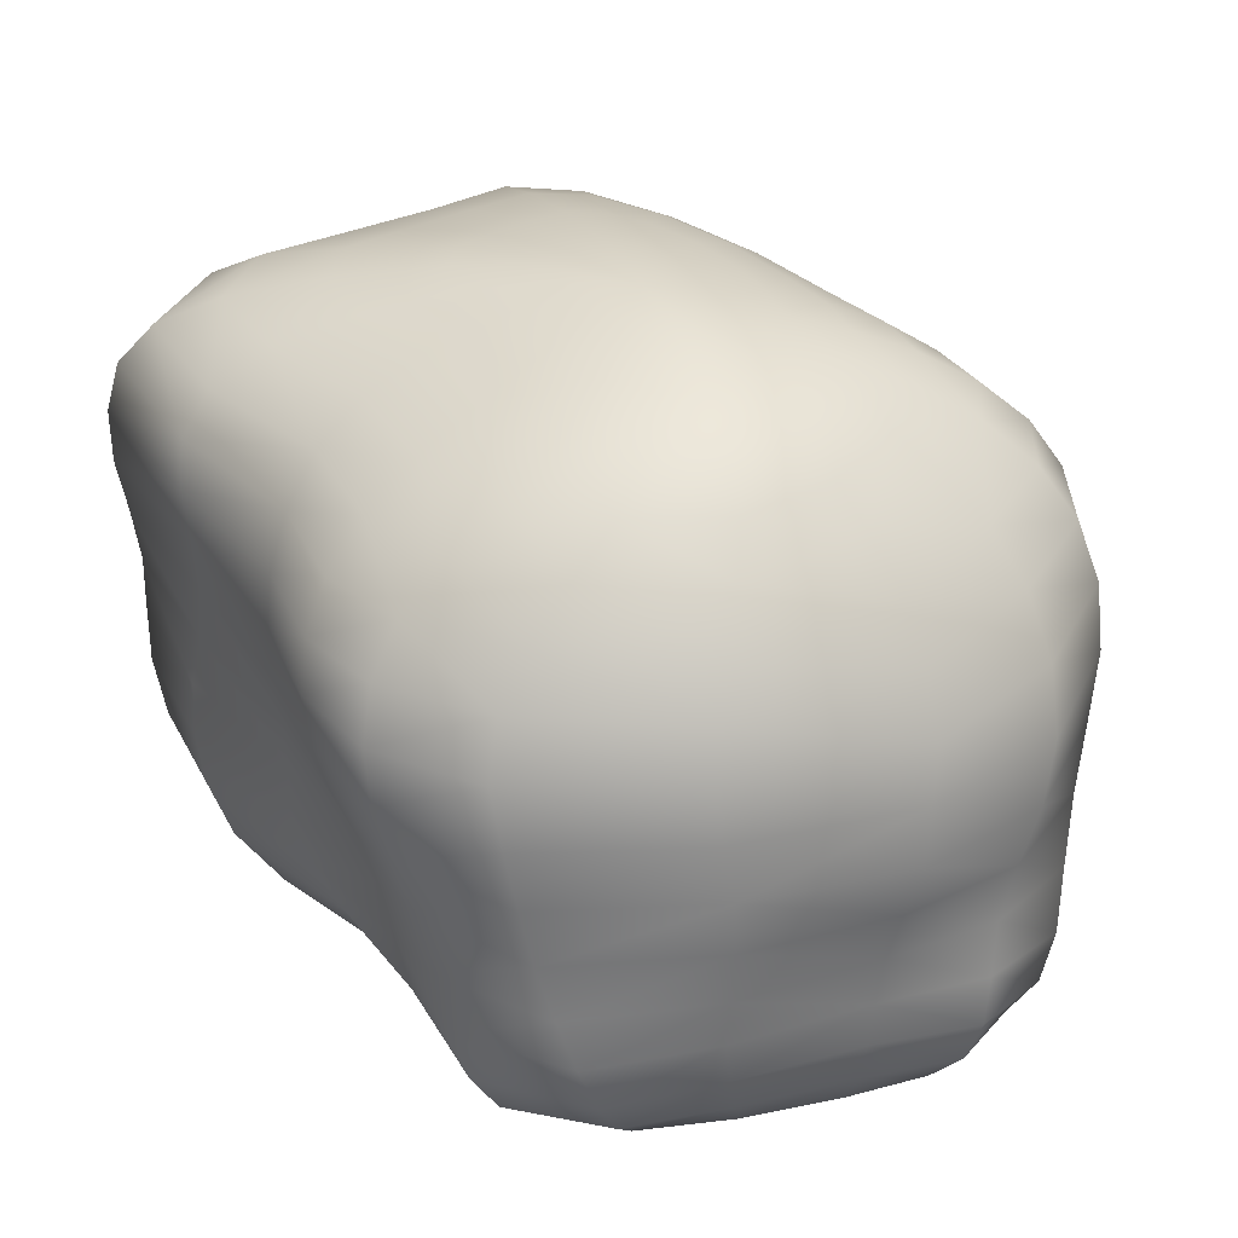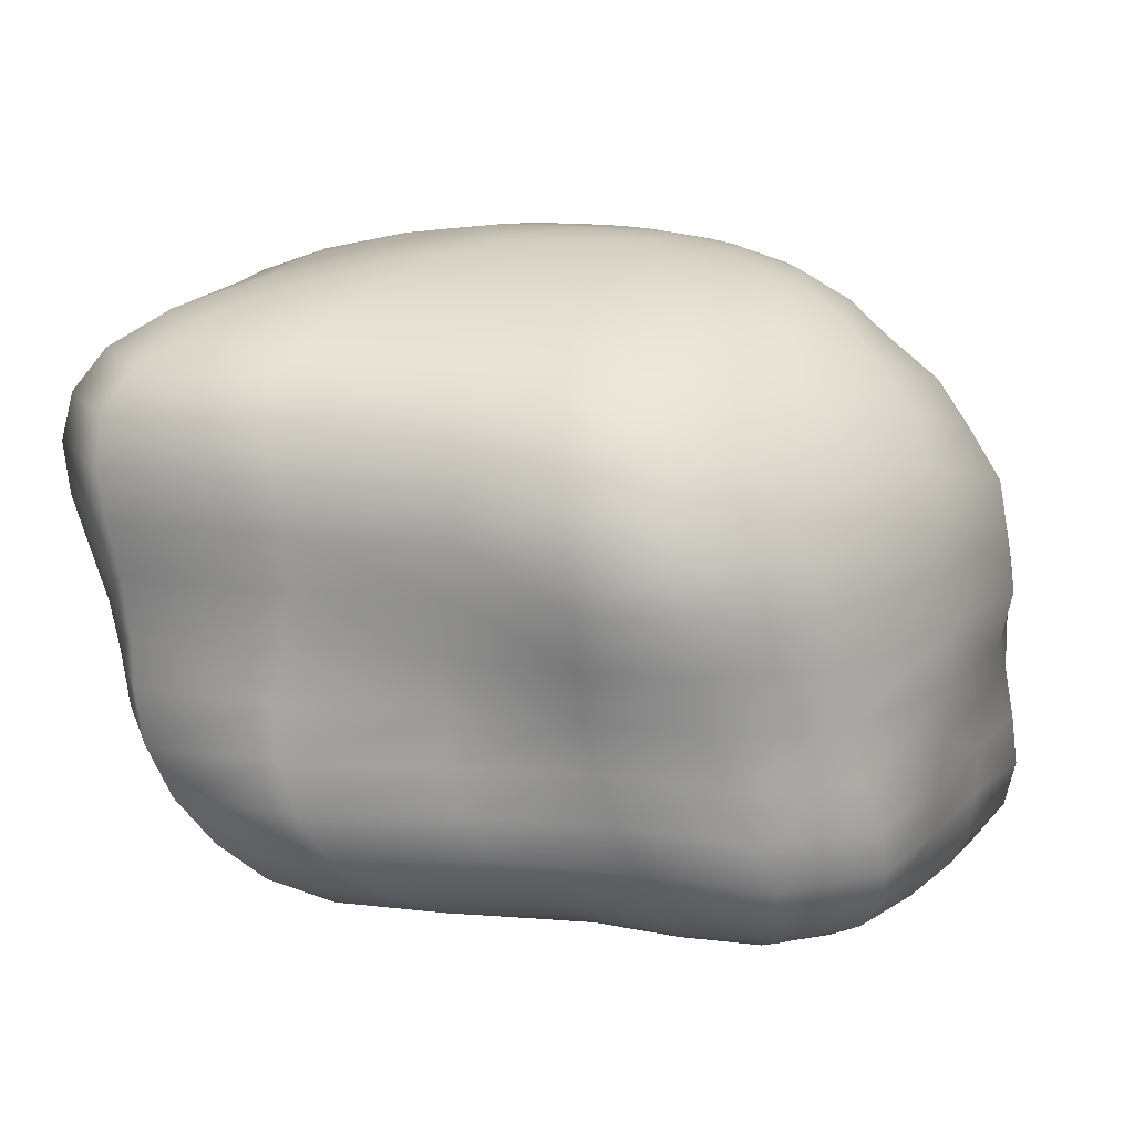
<metadata>
{"format":"obj","ext":"obj","renderer":"f3d","projection":"perspective","resolution":1024,"background":"white","views":[{"elev":33.4,"azim":59.9,"up":"+Y"},{"elev":14.6,"azim":16.2,"up":"+Y"}]}
</metadata>
<code>
g default
v 1.14 -2.104 -0.03074
v 1.009 -2.104 -0.1612
v 0.8139 -2.104 -0.2638
v 0.5817 -2.104 -0.3239
v 0.3434 -2.104 -0.347
v 0.1184 -2.104 -0.337
v -0.07149 -2.104 -0.2894
v -0.2091 -2.104 -0.204
v -0.2852 -2.104 -0.0875
v -0.2972 -2.104 0.05039
v -0.2455 -2.104 0.1859
v -0.135 -2.104 0.2929
v 0.03119 -2.104 0.3517
v 0.2402 -2.104 0.3757
v 0.4699 -2.104 0.4008
v 0.6954 -2.104 0.4157
v 0.9004 -2.104 0.4039
v 1.063 -2.104 0.3473
v 1.164 -2.104 0.2439
v 1.193 -2.104 0.1109
v 1.776 -2.026 -0.1084
v 1.549 -2.026 -0.3498
v 1.168 -2.026 -0.5334
v 0.7061 -2.026 -0.6457
v 0.2644 -2.026 -0.7029
v -0.1162 -2.026 -0.6956
v -0.4218 -2.026 -0.6168
v -0.6327 -2.026 -0.4631
v -0.77 -2.026 -0.2287
v -0.8195 -2.026 0.08567
v -0.762 -2.026 0.427
v -0.5806 -2.026 0.7047
v -0.2849 -2.026 0.8363
v 0.08233 -2.026 0.8242
v 0.4773 -2.026 0.831
v 0.8866 -2.026 0.8823
v 1.263 -2.026 0.877
v 1.556 -2.026 0.7278
v 1.748 -2.026 0.4707
v 1.831 -2.026 0.1744
v 2.234 -1.898 -0.2444
v 1.982 -1.898 -0.5579
v 1.463 -1.898 -0.7856
v 0.8237 -1.898 -0.9516
v 0.2485 -1.898 -1.05
v -0.244 -1.898 -1.056
v -0.6463 -1.898 -0.9499
v -0.9616 -1.898 -0.7193
v -1.193 -1.898 -0.3849
v -1.278 -1.898 0.0752
v -1.193 -1.898 0.6152
v -0.9828 -1.898 1.097
v -0.609 -1.898 1.363
v -0.06805 -1.898 1.309
v 0.465 -1.898 1.246
v 1.006 -1.898 1.32
v 1.503 -1.898 1.307
v 1.866 -1.898 1.034
v 2.092 -1.898 0.613
v 2.229 -1.898 0.1581
v 2.526 -1.723 -0.3684
v 2.29 -1.723 -0.7358
v 1.694 -1.723 -1.014
v 0.9542 -1.723 -1.229
v 0.2222 -1.723 -1.369
v -0.3685 -1.723 -1.393
v -0.8293 -1.723 -1.263
v -1.261 -1.723 -0.945
v -1.596 -1.723 -0.4955
v -1.716 -1.723 0.03786
v -1.591 -1.723 0.6995
v -1.384 -1.723 1.374
v -0.9931 -1.723 1.785
v -0.2901 -1.723 1.758
v 0.3994 -1.723 1.589
v 1.071 -1.723 1.677
v 1.672 -1.723 1.657
v 2.08 -1.723 1.272
v 2.288 -1.723 0.7254
v 2.438 -1.723 0.1369
v 2.696 -1.506 -0.463
v 2.503 -1.506 -0.8852
v 1.856 -1.506 -1.218
v 1.018 -1.506 -1.469
v 0.156 -1.506 -1.641
v -0.4676 -1.506 -1.68
v -0.9754 -1.506 -1.528
v -1.52 -1.506 -1.124
v -1.969 -1.506 -0.5611
v -2.109 -1.506 0.007444
v -1.923 -1.506 0.6972
v -1.738 -1.506 1.533
v -1.311 -1.506 2.057
v -0.5734 -1.506 2.095
v 0.2773 -1.506 1.85
v 1.044 -1.506 1.906
v 1.764 -1.506 1.906
v 2.224 -1.506 1.447
v 2.399 -1.506 0.8157
v 2.542 -1.506 0.1217
v 2.754 -1.252 -0.5324
v 2.611 -1.252 -1.013
v 1.949 -1.252 -1.394
v 0.9916 -1.252 -1.665
v 0.08107 -1.252 -1.854
v -0.5324 -1.252 -1.901
v -1.082 -1.252 -1.725
v -1.73 -1.252 -1.253
v -2.269 -1.252 -0.6063
v -2.414 -1.252 0.000954
v -2.179 -1.252 0.6723
v -2.023 -1.252 1.604
v -1.564 -1.252 2.211
v -0.8285 -1.252 2.29
v 0.09818 -1.252 2.037
v 0.9428 -1.252 2.007
v 1.741 -1.252 2.064
v 2.276 -1.252 1.587
v 2.445 -1.252 0.8854
v 2.578 -1.252 0.105
v 2.713 -0.9669 -0.5864
v 2.591 -0.9669 -1.117
v 1.921 -0.9669 -1.535
v 0.9023 -0.9669 -1.818
v 0.02404 -0.9669 -2.005
v -0.5864 -0.9669 -2.044
v -1.159 -0.9669 -1.844
v -1.88 -0.9669 -1.334
v -2.474 -0.9669 -0.6413
v -2.612 -0.9669 0
v -2.375 -0.9669 0.668
v -2.231 -0.9669 1.63
v -1.784 -0.9669 2.286
v -0.9912 -0.9669 2.367
v -0.07304 -0.9669 2.152
v 0.8132 -0.9669 2.034
v 1.639 -0.9669 2.135
v 2.248 -0.9669 1.695
v 2.463 -0.9669 0.9306
v 2.582 -0.9669 0.07737
v 2.647 -0.6581 -0.6531
v 2.449 -0.6581 -1.246
v 1.778 -0.6581 -1.666
v 0.7936 -0.6581 -1.929
v 0 -0.6581 -2.096
v -0.6259 -0.6581 -2.113
v -1.22 -0.6581 -1.89
v -1.97 -0.6581 -1.369
v -2.581 -0.6581 -0.6657
v -2.72 -0.6581 0
v -2.504 -0.6581 0.6975
v -2.351 -0.6581 1.631
v -1.941 -0.6581 2.297
v -1.088 -0.6581 2.377
v -0.156 -0.6581 2.194
v 0.6985 -0.6581 2.058
v 1.484 -0.6581 2.158
v 2.172 -0.6581 1.776
v 2.485 -0.6581 0.9304
v 2.598 -0.6581 0.03886
v 2.632 -0.3332 -0.7647
v 2.274 -0.3332 -1.412
v 1.57 -0.3332 -1.816
v 0.7009 -0.3332 -2.016
v 0 -0.3332 -2.137
v -0.65 -0.3332 -2.119
v -1.275 -0.3332 -1.872
v -2.006 -0.3332 -1.36
v -2.596 -0.3332 -0.6742
v -2.749 -0.3332 0
v -2.565 -0.3332 0.7353
v -2.393 -0.3332 1.637
v -2.008 -0.3332 2.271
v -1.119 -0.3332 2.347
v -0.1413 -0.3332 2.192
v 0.65 -0.3332 2.146
v 1.355 -0.3332 2.182
v 2.076 -0.3332 1.843
v 2.501 -0.3332 0.9117
v 2.67 -0.3332 -0.006873
v 2.622 0 -0.9016
v 2.12 0 -1.59
v 1.403 0 -1.966
v 0.6665 0 -2.092
v 0 0 -2.137
v -0.6581 0 -2.08
v -1.308 0 -1.812
v -2.055 0 -1.31
v -2.607 0 -0.6631
v -2.736 0 0.004786
v -2.587 0 0.804
v -2.435 0 1.679
v -2.023 0 2.258
v -1.064 0 2.298
v -0.09774 0 2.227
v 0.6581 0 2.275
v 1.318 0 2.252
v 2.011 0 1.89
v 2.5 0 0.9216
v 2.739 0 -0.05904
v 2.528 0.3332 -1.031
v 1.992 0.3332 -1.74
v 1.324 0.3332 -2.082
v 0.6529 0.3332 -2.137
v 0 0.3332 -2.105
v -0.65 0.3332 -2.013
v -1.358 0.3332 -1.729
v -2.182 0.3332 -1.245
v -2.669 0.3332 -0.65
v -2.735 0.3332 0.0195
v -2.628 0.3332 0.8865
v -2.522 0.3332 1.722
v -2.049 0.3332 2.295
v -1.02 0.3332 2.275
v -0.04453 0.3332 2.281
v 0.65 0.3332 2.369
v 1.273 0.3332 2.327
v 1.939 0.3332 1.929
v 2.434 0.3332 0.9729
v 2.681 0.3332 -0.1299
v 2.33 0.6581 -1.114
v 1.829 0.6581 -1.816
v 1.233 0.6581 -2.127
v 0.6259 0.6581 -2.13
v 0 0.6581 -2.04
v -0.6372 0.6581 -1.926
v -1.443 0.6581 -1.639
v -2.317 0.6581 -1.191
v -2.768 0.6581 -0.6259
v -2.759 0.6581 0.0496
v -2.695 0.6581 0.9205
v -2.636 0.6581 1.713
v -2.097 0.6581 2.342
v -1.04 0.6581 2.294
v -0.01859 0.6581 2.296
v 0.6259 0.6581 2.393
v 1.205 0.6581 2.323
v 1.809 0.6581 1.93
v 2.424 0.6581 0.992
v 2.612 0.6581 -0.1985
v 2.072 0.9669 -1.122
v 1.645 0.9669 -1.786
v 1.13 0.9669 -2.07
v 0.5864 0.9669 -2.05
v 0 0.9669 -1.929
v -0.6583 0.9669 -1.805
v -1.525 0.9669 -1.535
v -2.397 0.9669 -1.115
v -2.819 0.9669 -0.5864
v -2.76 0.9669 0.0799
v -2.719 0.9669 0.9144
v -2.703 0.9669 1.664
v -2.153 0.9669 2.325
v -1.098 0.9669 2.309
v -0.07187 0.9669 2.234
v 0.5864 0.9669 2.332
v 1.121 0.9669 2.223
v 1.687 0.9669 1.812
v 2.315 0.9669 0.9227
v 2.405 0.9669 -0.2426
v 1.812 1.252 -1.04
v 1.447 1.252 -1.638
v 1.015 1.252 -1.901
v 0.5324 1.252 -1.887
v -0.004068 1.252 -1.765
v -0.6958 1.252 -1.639
v -1.563 1.252 -1.394
v -2.383 1.252 -1.013
v -2.776 1.252 -0.5324
v -2.69 1.252 0.11
v -2.661 1.252 0.8861
v -2.657 1.252 1.59
v -2.157 1.252 2.233
v -1.153 1.252 2.253
v -0.1633 1.252 2.08
v 0.5321 1.252 2.174
v 1.054 1.252 2.028
v 1.61 1.252 1.595
v 2.216 1.252 0.7801
v 2.205 1.252 -0.2458
v 1.592 1.506 -0.8786
v 1.239 1.506 -1.388
v 0.8852 1.506 -1.632
v 0.4654 1.506 -1.644
v -0.03589 1.506 -1.541
v -0.7191 1.506 -1.432
v -1.518 1.506 -1.218
v -2.241 1.506 -0.8852
v -2.595 1.506 -0.4579
v -2.509 1.506 0.1429
v -2.483 1.506 0.843
v -2.475 1.506 1.489
v -2.027 1.506 2.045
v -1.155 1.506 2.067
v -0.2537 1.506 1.848
v 0.4686 1.506 1.915
v 1.022 1.506 1.74
v 1.554 1.506 1.314
v 1.964 1.506 0.6109
v 1.896 1.506 -0.2069
v 1.407 1.723 -0.667
v 1.078 1.723 -1.074
v 0.7472 1.723 -1.293
v 0.3868 1.723 -1.339
v -0.083 1.723 -1.27
v -0.699 1.723 -1.191
v -1.372 1.723 -1.013
v -1.953 1.723 -0.7358
v -2.247 1.723 -0.358
v -2.184 1.723 0.1671
v -2.154 1.723 0.7572
v -2.13 1.723 1.309
v -1.745 1.723 1.721
v -1.049 1.723 1.722
v -0.3049 1.723 1.543
v 0.4099 1.723 1.567
v 0.995 1.723 1.385
v 1.452 1.723 1.007
v 1.734 1.723 0.4638
v 1.679 1.723 -0.141
v 1.206 1.898 -0.4444
v 0.9351 1.898 -0.7438
v 0.6374 1.898 -0.9278
v 0.3041 1.898 -0.9914
v -0.1234 1.898 -0.9703
v -0.6176 1.898 -0.9196
v -1.127 1.898 -0.7822
v -1.542 1.898 -0.5683
v -1.758 1.898 -0.259
v -1.726 1.898 0.1386
v -1.685 1.898 0.5743
v -1.64 1.898 0.9835
v -1.344 1.898 1.242
v -0.8573 1.898 1.256
v -0.2845 1.898 1.168
v 0.3447 1.898 1.157
v 0.8787 1.898 1.009
v 1.24 1.898 0.7226
v 1.423 1.898 0.346
v 1.395 1.898 -0.07137
v 0.9145 2.026 -0.2481
v 0.7358 2.026 -0.4418
v 0.5069 2.026 -0.5758
v 0.217 2.026 -0.6405
v -0.1244 2.026 -0.6581
v -0.4747 2.026 -0.6259
v -0.7985 2.026 -0.5324
v -1.054 2.026 -0.3868
v -1.189 2.026 -0.1901
v -1.18 2.026 0.05146
v -1.148 2.026 0.3154
v -1.096 2.026 0.5622
v -0.9086 2.026 0.719
v -0.6084 2.026 0.7705
v -0.1991 2.026 0.7638
v 0.2476 2.026 0.7391
v 0.6381 2.026 0.6342
v 0.906 2.026 0.4539
v 1.026 2.026 0.2278
v 1.02 2.026 -0.02004
v 0.5291 2.104 -0.1023
v 0.4302 2.104 -0.197
v 0.2891 2.104 -0.2695
v 0.1154 2.104 -0.3169
v -0.0751 2.104 -0.3332
v -0.2624 2.104 -0.3169
v -0.425 2.104 -0.2695
v -0.5442 2.104 -0.195
v -0.6076 2.104 -0.09959
v -0.6079 2.104 0.008811
v -0.5883 2.104 0.1199
v -0.5499 2.104 0.2238
v -0.4476 2.104 0.3067
v -0.2866 2.104 0.3619
v -0.08493 2.104 0.3807
v 0.1287 2.104 0.3598
v 0.3219 2.104 0.3028
v 0.4678 2.104 0.2177
v 0.552 2.104 0.115
v 0.5723 2.104 0.00519
v 0.4243 -2.13 0.004743
v 0.01295 2.13 0.01027
g Rock18
f 2 22 1
f 1 22 21
f 3 23 2
f 2 23 22
f 4 24 3
f 3 24 23
f 4 5 24
f 24 5 25
f 5 6 25
f 25 6 26
f 6 7 26
f 26 7 27
f 7 8 27
f 27 8 28
f 8 9 28
f 28 9 29
f 9 10 29
f 29 10 30
f 10 11 30
f 30 11 31
f 12 32 11
f 11 32 31
f 13 33 12
f 12 33 32
f 14 34 13
f 13 34 33
f 15 35 14
f 14 35 34
f 15 16 35
f 35 16 36
f 16 17 36
f 36 17 37
f 17 18 37
f 37 18 38
f 18 19 38
f 38 19 39
f 19 20 39
f 39 20 40
f 1 21 20
f 20 21 40
f 22 42 21
f 21 42 41
f 23 43 22
f 22 43 42
f 24 44 23
f 23 44 43
f 25 45 24
f 24 45 44
f 25 26 45
f 45 26 46
f 26 27 46
f 46 27 47
f 27 28 47
f 47 28 48
f 28 29 48
f 48 29 49
f 30 50 29
f 29 50 49
f 30 31 50
f 50 31 51
f 31 32 51
f 51 32 52
f 33 53 32
f 32 53 52
f 34 54 33
f 33 54 53
f 35 55 34
f 34 55 54
f 35 36 55
f 55 36 56
f 36 37 56
f 56 37 57
f 37 38 57
f 57 38 58
f 39 59 38
f 38 59 58
f 39 40 59
f 59 40 60
f 40 21 60
f 60 21 41
f 42 62 41
f 41 62 61
f 43 63 42
f 42 63 62
f 44 64 43
f 43 64 63
f 44 45 64
f 64 45 65
f 45 46 65
f 65 46 66
f 46 47 66
f 66 47 67
f 47 48 67
f 67 48 68
f 48 49 68
f 68 49 69
f 49 50 69
f 69 50 70
f 51 71 50
f 50 71 70
f 51 52 71
f 71 52 72
f 53 73 52
f 52 73 72
f 54 74 53
f 53 74 73
f 55 75 54
f 54 75 74
f 55 56 75
f 75 56 76
f 56 57 76
f 76 57 77
f 58 78 57
f 57 78 77
f 59 79 58
f 58 79 78
f 59 60 79
f 79 60 80
f 60 41 80
f 80 41 61
f 61 62 81
f 81 62 82
f 63 83 62
f 62 83 82
f 64 84 63
f 63 84 83
f 64 65 84
f 84 65 85
f 65 66 85
f 85 66 86
f 66 67 86
f 86 67 87
f 67 68 87
f 87 68 88
f 68 69 88
f 88 69 89
f 69 70 89
f 89 70 90
f 71 91 70
f 70 91 90
f 72 92 71
f 71 92 91
f 73 93 72
f 72 93 92
f 74 94 73
f 73 94 93
f 75 95 74
f 74 95 94
f 76 96 75
f 75 96 95
f 76 77 96
f 96 77 97
f 78 98 77
f 77 98 97
f 79 99 78
f 78 99 98
f 80 100 79
f 79 100 99
f 80 61 100
f 100 61 81
f 81 82 101
f 101 82 102
f 83 103 82
f 82 103 102
f 83 84 103
f 103 84 104
f 84 85 104
f 104 85 105
f 85 86 105
f 105 86 106
f 86 87 106
f 106 87 107
f 87 88 107
f 107 88 108
f 88 89 108
f 108 89 109
f 89 90 109
f 109 90 110
f 91 111 90
f 90 111 110
f 92 112 91
f 91 112 111
f 93 113 92
f 92 113 112
f 94 114 93
f 93 114 113
f 95 115 94
f 94 115 114
f 96 116 95
f 95 116 115
f 97 117 96
f 96 117 116
f 98 118 97
f 97 118 117
f 99 119 98
f 98 119 118
f 100 120 99
f 99 120 119
f 100 81 120
f 120 81 101
f 101 102 121
f 121 102 122
f 102 103 122
f 122 103 123
f 103 104 123
f 123 104 124
f 104 105 124
f 124 105 125
f 105 106 125
f 125 106 126
f 106 107 126
f 126 107 127
f 107 108 127
f 127 108 128
f 108 109 128
f 128 109 129
f 109 110 129
f 129 110 130
f 111 131 110
f 110 131 130
f 112 132 111
f 111 132 131
f 113 133 112
f 112 133 132
f 114 134 113
f 113 134 133
f 115 135 114
f 114 135 134
f 116 136 115
f 115 136 135
f 117 137 116
f 116 137 136
f 118 138 117
f 117 138 137
f 119 139 118
f 118 139 138
f 120 140 119
f 119 140 139
f 120 101 140
f 140 101 121
f 121 122 141
f 141 122 142
f 122 123 142
f 142 123 143
f 123 124 143
f 143 124 144
f 124 125 144
f 144 125 145
f 125 126 145
f 145 126 146
f 126 127 146
f 146 127 147
f 127 128 147
f 147 128 148
f 128 129 148
f 148 129 149
f 129 130 149
f 149 130 150
f 131 151 130
f 130 151 150
f 132 152 131
f 131 152 151
f 133 153 132
f 132 153 152
f 134 154 133
f 133 154 153
f 135 155 134
f 134 155 154
f 136 156 135
f 135 156 155
f 137 157 136
f 136 157 156
f 138 158 137
f 137 158 157
f 139 159 138
f 138 159 158
f 139 140 159
f 159 140 160
f 140 121 160
f 160 121 141
f 141 142 161
f 161 142 162
f 142 143 162
f 162 143 163
f 143 144 163
f 163 144 164
f 144 145 164
f 164 145 165
f 145 146 165
f 165 146 166
f 146 147 166
f 166 147 167
f 147 148 167
f 167 148 168
f 148 149 168
f 168 149 169
f 149 150 169
f 169 150 170
f 150 151 170
f 170 151 171
f 151 152 171
f 171 152 172
f 153 173 152
f 152 173 172
f 154 174 153
f 153 174 173
f 155 175 154
f 154 175 174
f 156 176 155
f 155 176 175
f 157 177 156
f 156 177 176
f 158 178 157
f 157 178 177
f 159 179 158
f 158 179 178
f 159 160 179
f 179 160 180
f 160 141 180
f 180 141 161
f 161 162 181
f 181 162 182
f 162 163 182
f 182 163 183
f 163 164 183
f 183 164 184
f 164 165 184
f 184 165 185
f 165 166 185
f 185 166 186
f 166 167 186
f 186 167 187
f 167 168 187
f 187 168 188
f 168 169 188
f 188 169 189
f 169 170 189
f 189 170 190
f 170 171 190
f 190 171 191
f 171 172 191
f 191 172 192
f 173 193 172
f 172 193 192
f 173 174 193
f 193 174 194
f 174 175 194
f 194 175 195
f 175 176 195
f 195 176 196
f 177 197 176
f 176 197 196
f 178 198 177
f 177 198 197
f 179 199 178
f 178 199 198
f 179 180 199
f 199 180 200
f 180 161 200
f 200 161 181
f 181 182 201
f 201 182 202
f 182 183 202
f 202 183 203
f 183 184 203
f 203 184 204
f 184 185 204
f 204 185 205
f 185 186 205
f 205 186 206
f 186 187 206
f 206 187 207
f 187 188 207
f 207 188 208
f 188 189 208
f 208 189 209
f 189 190 209
f 209 190 210
f 190 191 210
f 210 191 211
f 191 192 211
f 211 192 212
f 193 213 192
f 192 213 212
f 193 194 213
f 213 194 214
f 194 195 214
f 214 195 215
f 195 196 215
f 215 196 216
f 197 217 196
f 196 217 216
f 198 218 197
f 197 218 217
f 199 219 198
f 198 219 218
f 200 220 199
f 199 220 219
f 200 181 220
f 220 181 201
f 201 202 221
f 221 202 222
f 202 203 222
f 222 203 223
f 203 204 223
f 223 204 224
f 204 205 224
f 224 205 225
f 205 206 225
f 225 206 226
f 206 207 226
f 226 207 227
f 207 208 227
f 227 208 228
f 208 209 228
f 228 209 229
f 209 210 229
f 229 210 230
f 210 211 230
f 230 211 231
f 211 212 231
f 231 212 232
f 213 233 212
f 212 233 232
f 214 234 213
f 213 234 233
f 214 215 234
f 234 215 235
f 215 216 235
f 235 216 236
f 217 237 216
f 216 237 236
f 218 238 217
f 217 238 237
f 219 239 218
f 218 239 238
f 219 220 239
f 239 220 240
f 220 201 240
f 240 201 221
f 221 222 241
f 241 222 242
f 222 223 242
f 242 223 243
f 223 224 243
f 243 224 244
f 224 225 244
f 244 225 245
f 225 226 245
f 245 226 246
f 226 227 246
f 246 227 247
f 227 228 247
f 247 228 248
f 228 229 248
f 248 229 249
f 229 230 249
f 249 230 250
f 230 231 250
f 250 231 251
f 232 252 231
f 231 252 251
f 233 253 232
f 232 253 252
f 234 254 233
f 233 254 253
f 235 255 234
f 234 255 254
f 236 256 235
f 235 256 255
f 237 257 236
f 236 257 256
f 238 258 237
f 237 258 257
f 238 239 258
f 258 239 259
f 239 240 259
f 259 240 260
f 240 221 260
f 260 221 241
f 241 242 261
f 261 242 262
f 242 243 262
f 262 243 263
f 243 244 263
f 263 244 264
f 244 245 264
f 264 245 265
f 245 246 265
f 265 246 266
f 246 247 266
f 266 247 267
f 247 248 267
f 267 248 268
f 248 249 268
f 268 249 269
f 249 250 269
f 269 250 270
f 250 251 270
f 270 251 271
f 252 272 251
f 251 272 271
f 253 273 252
f 252 273 272
f 254 274 253
f 253 274 273
f 255 275 254
f 254 275 274
f 256 276 255
f 255 276 275
f 257 277 256
f 256 277 276
f 257 258 277
f 277 258 278
f 258 259 278
f 278 259 279
f 259 260 279
f 279 260 280
f 260 241 280
f 280 241 261
f 262 282 261
f 261 282 281
f 262 263 282
f 282 263 283
f 263 264 283
f 283 264 284
f 264 265 284
f 284 265 285
f 265 266 285
f 285 266 286
f 266 267 286
f 286 267 287
f 268 288 267
f 267 288 287
f 269 289 268
f 268 289 288
f 269 270 289
f 289 270 290
f 270 271 290
f 290 271 291
f 272 292 271
f 271 292 291
f 273 293 272
f 272 293 292
f 273 274 293
f 293 274 294
f 275 295 274
f 274 295 294
f 276 296 275
f 275 296 295
f 276 277 296
f 296 277 297
f 277 278 297
f 297 278 298
f 278 279 298
f 298 279 299
f 279 280 299
f 299 280 300
f 280 261 300
f 300 261 281
f 282 302 281
f 281 302 301
f 283 303 282
f 282 303 302
f 283 284 303
f 303 284 304
f 284 285 304
f 304 285 305
f 285 286 305
f 305 286 306
f 287 307 286
f 286 307 306
f 288 308 287
f 287 308 307
f 289 309 288
f 288 309 308
f 289 290 309
f 309 290 310
f 291 311 290
f 290 311 310
f 292 312 291
f 291 312 311
f 292 293 312
f 312 293 313
f 293 294 313
f 313 294 314
f 294 295 314
f 314 295 315
f 296 316 295
f 295 316 315
f 296 297 316
f 316 297 317
f 297 298 317
f 317 298 318
f 298 299 318
f 318 299 319
f 299 300 319
f 319 300 320
f 281 301 300
f 300 301 320
f 302 322 301
f 301 322 321
f 303 323 302
f 302 323 322
f 303 304 323
f 323 304 324
f 304 305 324
f 324 305 325
f 305 306 325
f 325 306 326
f 307 327 306
f 306 327 326
f 308 328 307
f 307 328 327
f 309 329 308
f 308 329 328
f 309 310 329
f 329 310 330
f 311 331 310
f 310 331 330
f 312 332 311
f 311 332 331
f 312 313 332
f 332 313 333
f 313 314 333
f 333 314 334
f 314 315 334
f 334 315 335
f 316 336 315
f 315 336 335
f 316 317 336
f 336 317 337
f 317 318 337
f 337 318 338
f 318 319 338
f 338 319 339
f 319 320 339
f 339 320 340
f 301 321 320
f 320 321 340
f 322 342 321
f 321 342 341
f 323 343 322
f 322 343 342
f 323 324 343
f 343 324 344
f 324 325 344
f 344 325 345
f 326 346 325
f 325 346 345
f 327 347 326
f 326 347 346
f 328 348 327
f 327 348 347
f 329 349 328
f 328 349 348
f 329 330 349
f 349 330 350
f 331 351 330
f 330 351 350
f 332 352 331
f 331 352 351
f 332 333 352
f 352 333 353
f 333 334 353
f 353 334 354
f 334 335 354
f 354 335 355
f 335 336 355
f 355 336 356
f 337 357 336
f 336 357 356
f 338 358 337
f 337 358 357
f 338 339 358
f 358 339 359
f 339 340 359
f 359 340 360
f 340 321 360
f 360 321 341
f 341 342 361
f 361 342 362
f 342 343 362
f 362 343 363
f 343 344 363
f 363 344 364
f 344 345 364
f 364 345 365
f 346 366 345
f 345 366 365
f 347 367 346
f 346 367 366
f 348 368 347
f 347 368 367
f 349 369 348
f 348 369 368
f 349 350 369
f 369 350 370
f 351 371 350
f 350 371 370
f 352 372 351
f 351 372 371
f 352 353 372
f 372 353 373
f 353 354 373
f 373 354 374
f 354 355 374
f 374 355 375
f 355 356 375
f 375 356 376
f 357 377 356
f 356 377 376
f 358 378 357
f 357 378 377
f 359 379 358
f 358 379 378
f 359 360 379
f 379 360 380
f 360 341 380
f 380 341 361
f 2 1 381
f 3 2 381
f 4 3 381
f 5 4 381
f 6 5 381
f 7 6 381
f 8 7 381
f 9 8 381
f 10 9 381
f 11 10 381
f 12 11 381
f 13 12 381
f 14 13 381
f 15 14 381
f 16 15 381
f 17 16 381
f 18 17 381
f 19 18 381
f 20 19 381
f 1 20 381
f 361 362 382
f 362 363 382
f 363 364 382
f 364 365 382
f 365 366 382
f 366 367 382
f 367 368 382
f 368 369 382
f 369 370 382
f 370 371 382
f 371 372 382
f 372 373 382
f 373 374 382
f 374 375 382
f 375 376 382
f 376 377 382
f 377 378 382
f 378 379 382
f 379 380 382
f 380 361 382

</code>
